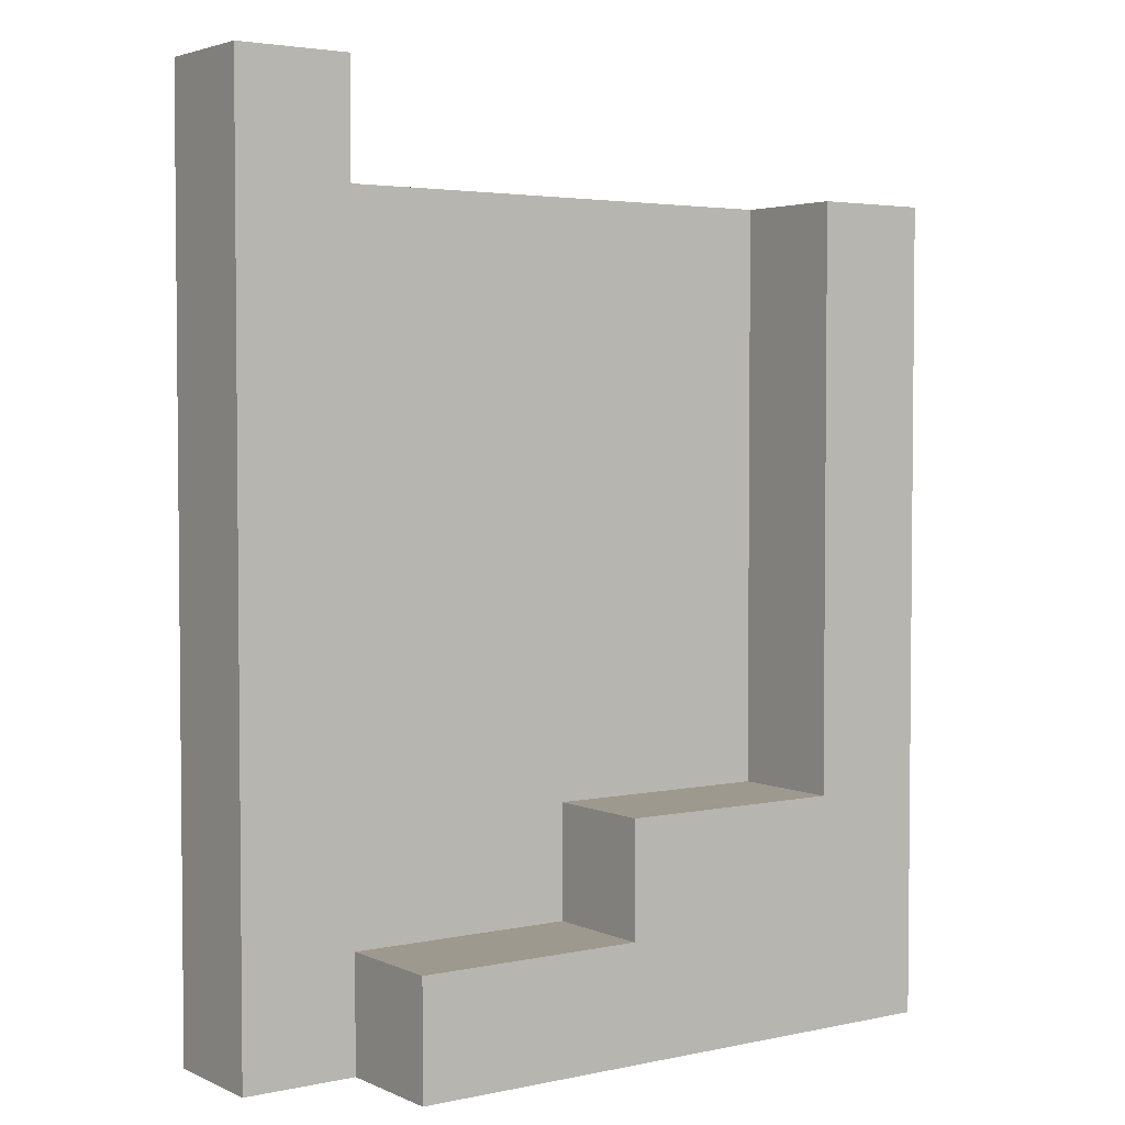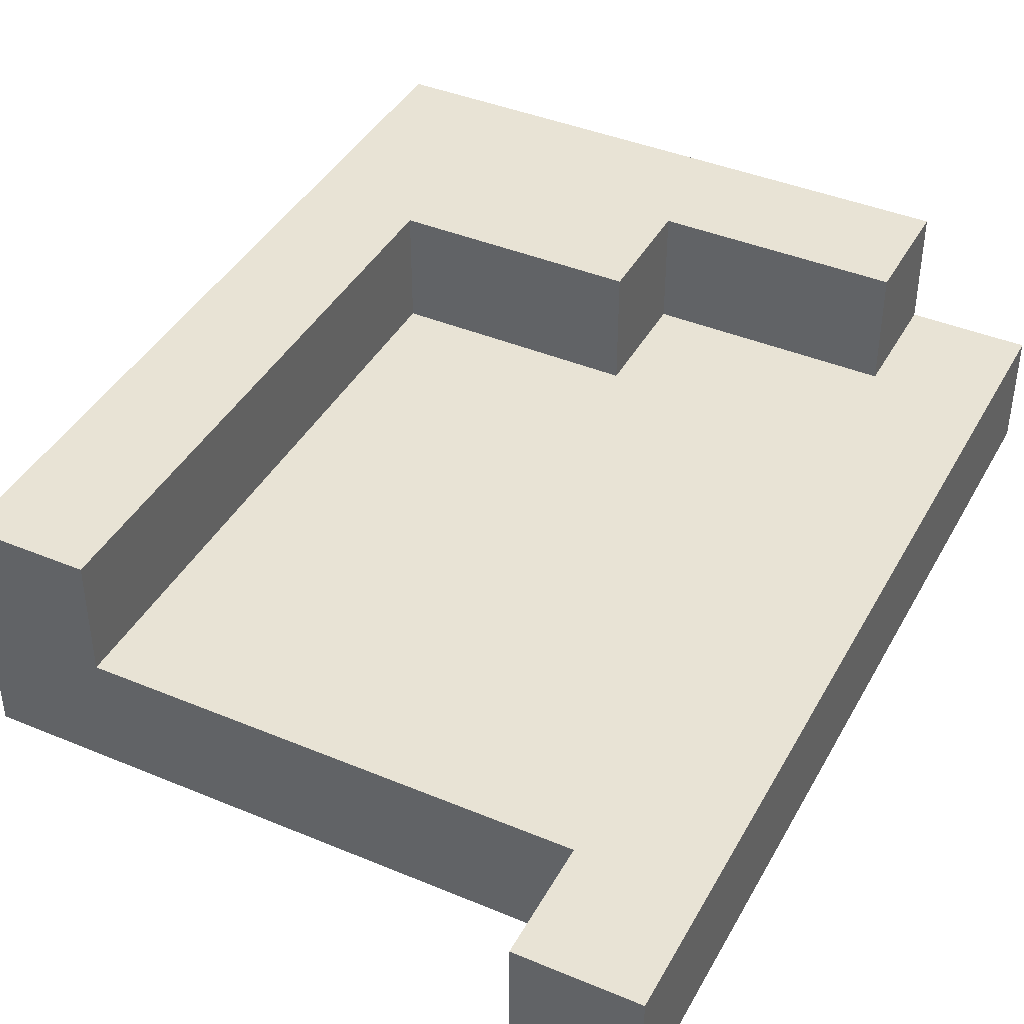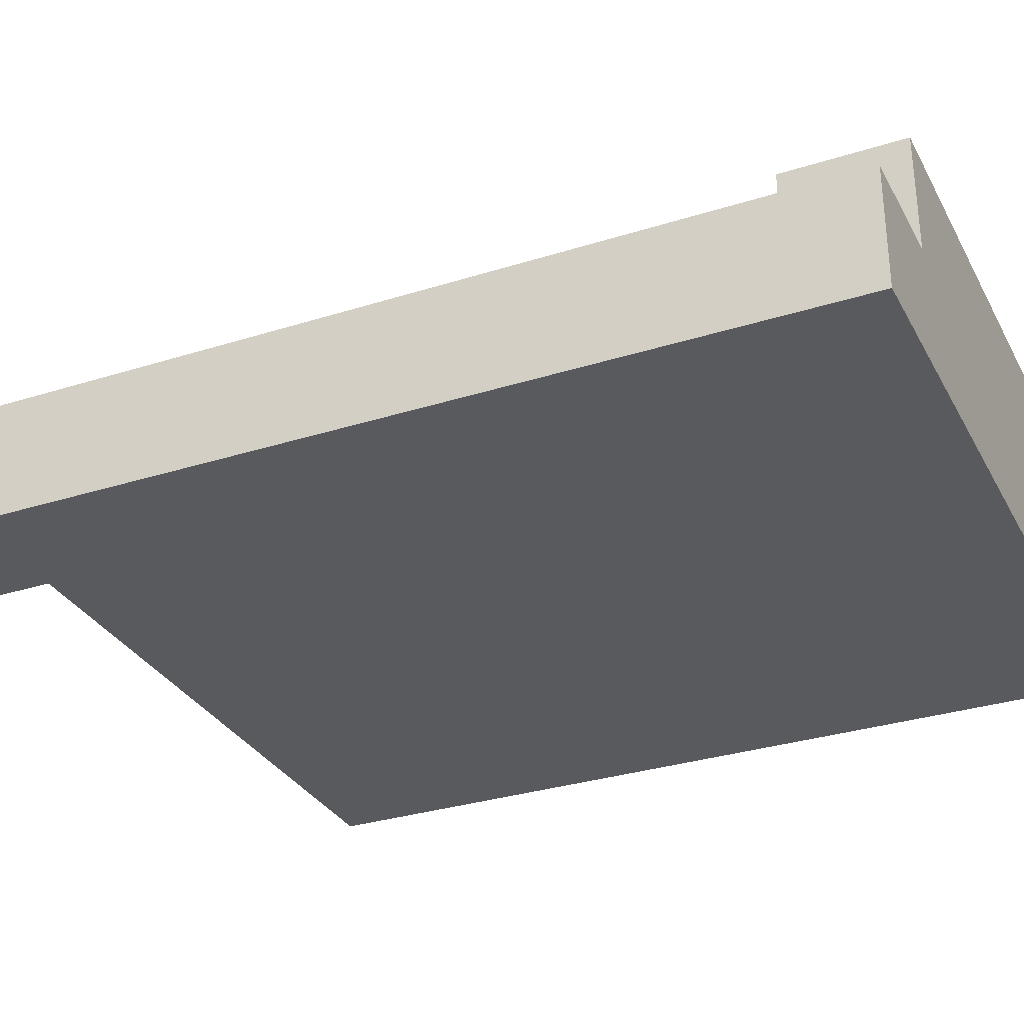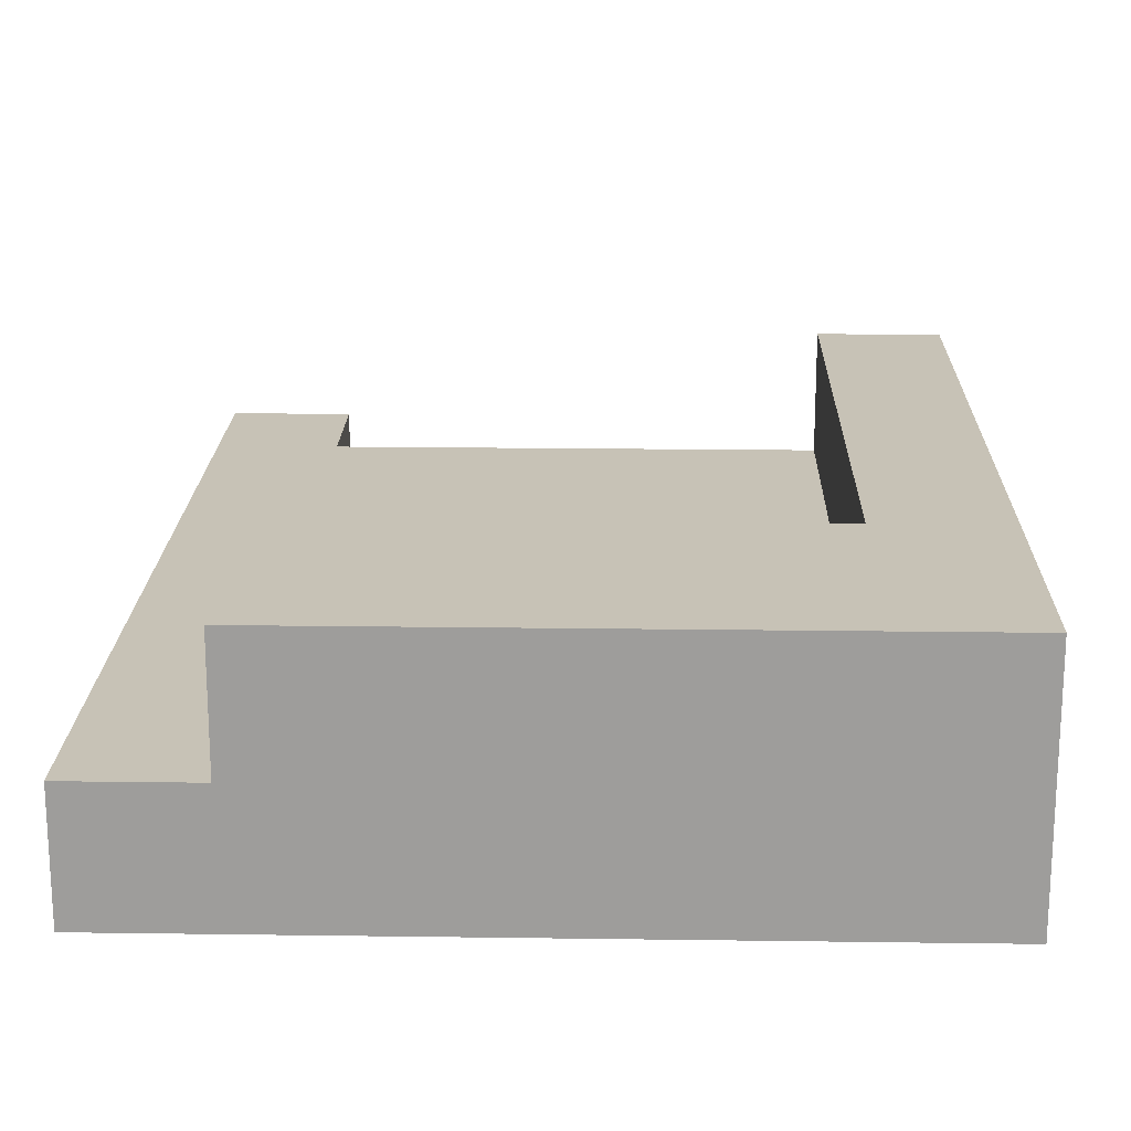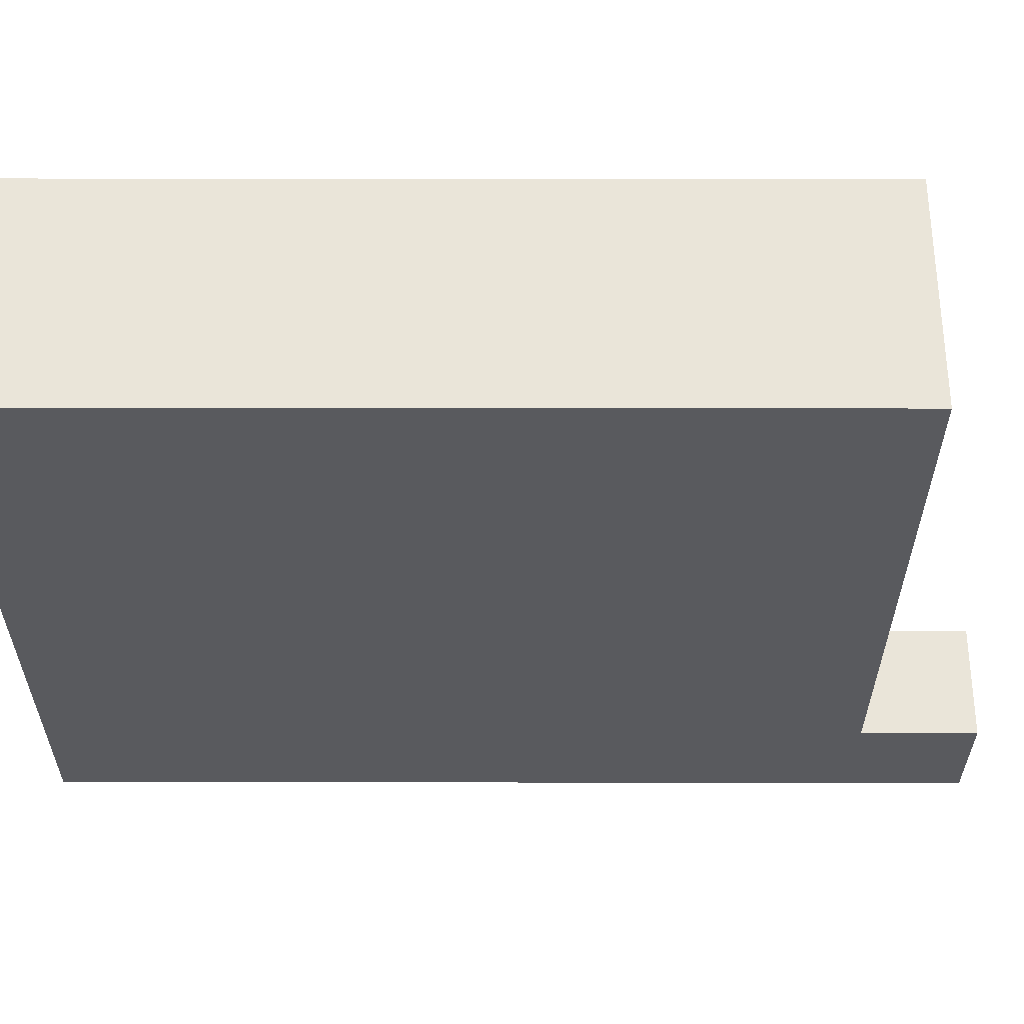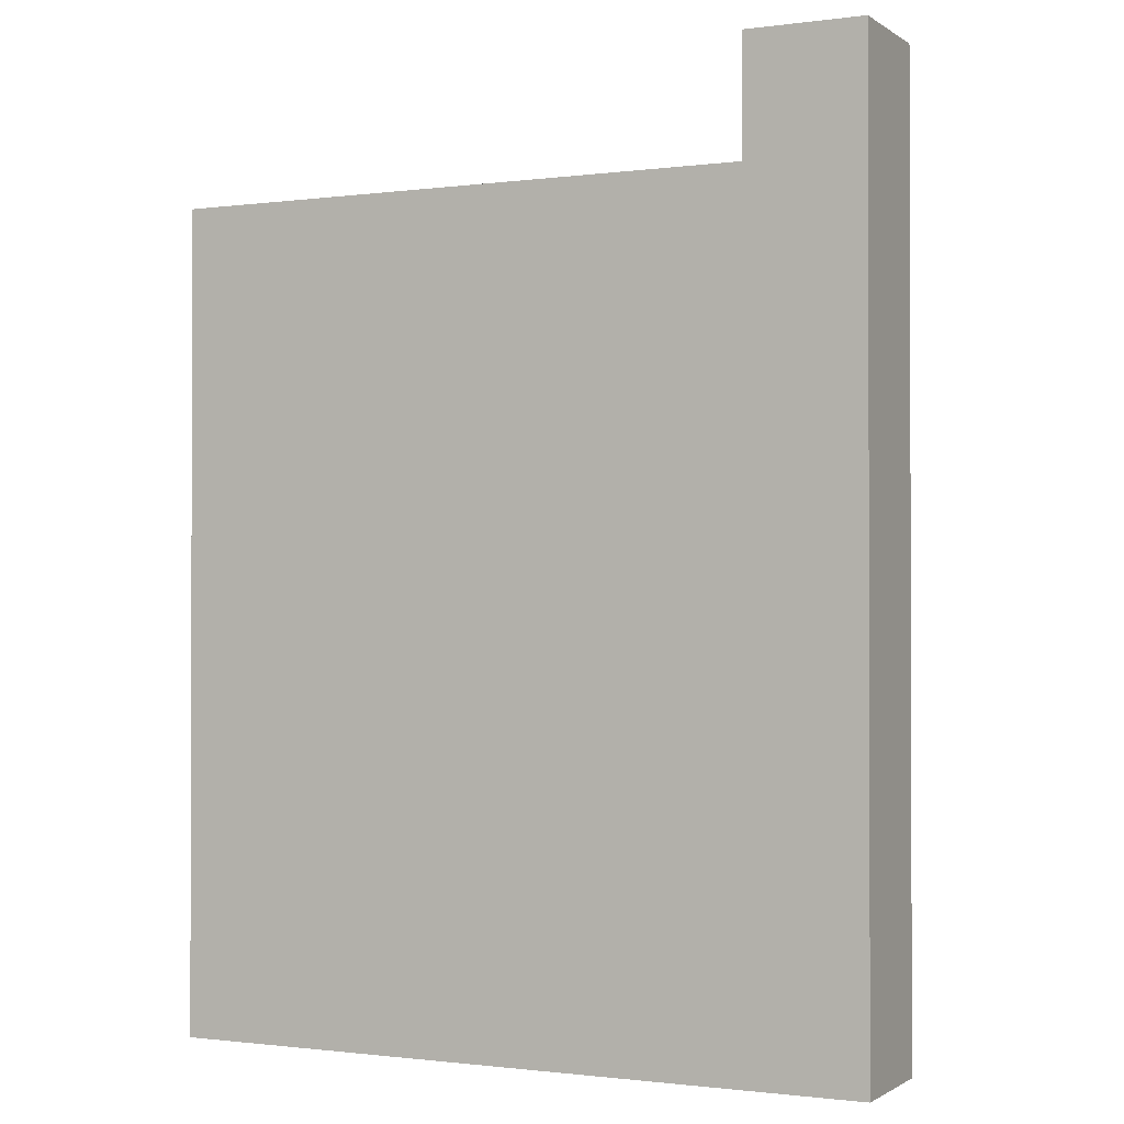
<metadata>
{"format":"obj","ext":"obj","renderer":"f3d","projection":"perspective","resolution":1024,"background":"white","views":[{"elev":3.4,"azim":144.7,"up":"+Z"},{"elev":41.3,"azim":26.8,"up":"+Y"},{"elev":-31.3,"azim":114.3,"up":"+Y"},{"elev":19.1,"azim":-178.5,"up":"+Y"},{"elev":-31.4,"azim":-90.1,"up":"+Y"},{"elev":-1.0,"azim":26.0,"up":"+Z"}]}
</metadata>
<code>
o
v 0 -0.1 0.3
v 0 -0.1 0.2
v 0 -0.1 0.1
v 0 -0.1 0
v 0 -0.1 -0.1
v 0 -0.1 -0.2
v 0 -0.1 -0.3
v 0 -0.1 -0.4
v 0 0 0.3
v 0 0 0.2
v 0 0 0.1
v 0 0 0
v 0 0 -0.1
v 0 0 -0.2
v 0 0 -0.3
v 0 0 -0.4
v 0 0.1 0.3
v 0 0.1 0.2
v 0 0.1 0.1
v 0 0.1 0
v 0 0.1 -0.1
v 0 0.1 -0.2
v 0 0.1 -0.3
v 0 0.1 -0.4
v 0.5 -0.1 0.4
v 0.5 -0.1 0.3
v 0.5 0 0.4
v 0.5 0 0.3
v 0.1 0 0.3
v 0.1 0 0.2
v 0.1 0 0.1
v 0.1 0 0
v 0.1 0 -0.1
v 0.1 0 -0.2
v 0.1 0.1 0.3
v 0.1 0.1 0.2
v 0.1 0.1 0.1
v 0.1 0.1 0
v 0.1 0.1 -0.1
v 0.1 0.1 -0.2
v 0.3 0 -0.2
v 0.3 0 -0.3
v 0.3 0.1 -0.2
v 0.3 0.1 -0.3
v 0.5 0 -0.3
v 0.5 0 -0.4
v 0.5 0.1 -0.3
v 0.5 0.1 -0.4
v 0.6 -0.1 0.4
v 0.6 -0.1 0.3
v 0.6 -0.1 0.2
v 0.6 -0.1 0.1
v 0.6 -0.1 0
v 0.6 -0.1 -0.1
v 0.6 -0.1 -0.2
v 0.6 -0.1 -0.3
v 0.6 -0.1 -0.4
v 0.6 0 0.4
v 0.6 0 0.3
v 0.6 0 0.2
v 0.6 0 0.1
v 0.6 0 0
v 0.6 0 -0.1
v 0.6 0 -0.2
v 0.6 0 -0.3
v 0.6 0 -0.4
v 0.5 -0.1 0.4
v 0.5 0 0.4
v 0.6 -0.1 0.4
v 0.6 0 0.4
v 0 -0.1 0.3
v 0 0 0.3
v 0 0.1 0.3
v 0.1 -0.1 0.3
v 0.1 0 0.3
v 0.1 0.1 0.3
v 0.2 -0.1 0.3
v 0.2 0 0.3
v 0.3 -0.1 0.3
v 0.3 0 0.3
v 0.4 -0.1 0.3
v 0.4 0 0.3
v 0.5 -0.1 0.3
v 0.5 0 0.3
v 0.1 0 -0.2
v 0.1 0.1 -0.2
v 0.2 0 -0.2
v 0.2 0.1 -0.2
v 0.3 0 -0.2
v 0.3 0.1 -0.2
v 0.3 0 -0.3
v 0.3 0.1 -0.3
v 0.4 0 -0.3
v 0.4 0.1 -0.3
v 0.5 0 -0.3
v 0.5 0.1 -0.3
v 0 -0.1 -0.4
v 0 0 -0.4
v 0 0.1 -0.4
v 0.1 -0.1 -0.4
v 0.1 0 -0.4
v 0.1 0.1 -0.4
v 0.2 -0.1 -0.4
v 0.2 0 -0.4
v 0.2 0.1 -0.4
v 0.3 -0.1 -0.4
v 0.3 0 -0.4
v 0.3 0.1 -0.4
v 0.4 -0.1 -0.4
v 0.4 0 -0.4
v 0.4 0.1 -0.4
v 0.5 -0.1 -0.4
v 0.5 0 -0.4
v 0.5 0.1 -0.4
v 0.6 -0.1 -0.4
v 0.6 0 -0.4
v 0.5 -0.1 0.4
v 0.6 -0.1 0.4
v 0 -0.1 0.3
v 0.1 -0.1 0.3
v 0.2 -0.1 0.3
v 0.3 -0.1 0.3
v 0.4 -0.1 0.3
v 0.5 -0.1 0.3
v 0.6 -0.1 0.3
v 0 -0.1 0.2
v 0.1 -0.1 0.2
v 0.2 -0.1 0.2
v 0.3 -0.1 0.2
v 0.4 -0.1 0.2
v 0.5 -0.1 0.2
v 0.6 -0.1 0.2
v 0 -0.1 0.1
v 0.1 -0.1 0.1
v 0.2 -0.1 0.1
v 0.3 -0.1 0.1
v 0.4 -0.1 0.1
v 0.5 -0.1 0.1
v 0.6 -0.1 0.1
v 0 -0.1 0
v 0.1 -0.1 0
v 0.2 -0.1 0
v 0.3 -0.1 0
v 0.4 -0.1 0
v 0.5 -0.1 0
v 0.6 -0.1 0
v 0 -0.1 -0.1
v 0.1 -0.1 -0.1
v 0.2 -0.1 -0.1
v 0.3 -0.1 -0.1
v 0.4 -0.1 -0.1
v 0.5 -0.1 -0.1
v 0.6 -0.1 -0.1
v 0 -0.1 -0.2
v 0.1 -0.1 -0.2
v 0.2 -0.1 -0.2
v 0.3 -0.1 -0.2
v 0.4 -0.1 -0.2
v 0.5 -0.1 -0.2
v 0.6 -0.1 -0.2
v 0 -0.1 -0.3
v 0.1 -0.1 -0.3
v 0.2 -0.1 -0.3
v 0.3 -0.1 -0.3
v 0.4 -0.1 -0.3
v 0.5 -0.1 -0.3
v 0.6 -0.1 -0.3
v 0 -0.1 -0.4
v 0.1 -0.1 -0.4
v 0.2 -0.1 -0.4
v 0.3 -0.1 -0.4
v 0.4 -0.1 -0.4
v 0.5 -0.1 -0.4
v 0.6 -0.1 -0.4
v 0.5 0 0.4
v 0.6 0 0.4
v 0.1 0 0.3
v 0.2 0 0.3
v 0.3 0 0.3
v 0.4 0 0.3
v 0.5 0 0.3
v 0.6 0 0.3
v 0.1 0 0.2
v 0.2 0 0.2
v 0.3 0 0.2
v 0.4 0 0.2
v 0.5 0 0.2
v 0.6 0 0.2
v 0.1 0 0.1
v 0.2 0 0.1
v 0.3 0 0.1
v 0.4 0 0.1
v 0.5 0 0.1
v 0.6 0 0.1
v 0.1 0 0
v 0.2 0 0
v 0.3 0 0
v 0.4 0 0
v 0.5 0 0
v 0.6 0 0
v 0.1 0 -0.1
v 0.2 0 -0.1
v 0.3 0 -0.1
v 0.4 0 -0.1
v 0.5 0 -0.1
v 0.6 0 -0.1
v 0.1 0 -0.2
v 0.2 0 -0.2
v 0.3 0 -0.2
v 0.4 0 -0.2
v 0.5 0 -0.2
v 0.6 0 -0.2
v 0.3 0 -0.3
v 0.4 0 -0.3
v 0.5 0 -0.3
v 0.6 0 -0.3
v 0.5 0 -0.4
v 0.6 0 -0.4
v 0 0.1 0.3
v 0.1 0.1 0.3
v 0 0.1 0.2
v 0.1 0.1 0.2
v 0 0.1 0.1
v 0.1 0.1 0.1
v 0 0.1 0
v 0.1 0.1 0
v 0 0.1 -0.1
v 0.1 0.1 -0.1
v 0 0.1 -0.2
v 0.1 0.1 -0.2
v 0.2 0.1 -0.2
v 0.3 0.1 -0.2
v 0 0.1 -0.3
v 0.1 0.1 -0.3
v 0.2 0.1 -0.3
v 0.3 0.1 -0.3
v 0.4 0.1 -0.3
v 0.5 0.1 -0.3
v 0 0.1 -0.4
v 0.1 0.1 -0.4
v 0.2 0.1 -0.4
v 0.3 0.1 -0.4
v 0.4 0.1 -0.4
v 0.5 0.1 -0.4
f 9 2 1
f 10 3 2
f 10 2 9
f 11 4 3
f 11 3 10
f 12 5 4
f 12 4 11
f 13 6 5
f 13 5 12
f 14 7 6
f 14 6 13
f 15 8 7
f 15 7 14
f 16 8 15
f 17 10 9
f 18 11 10
f 18 10 17
f 19 12 11
f 19 11 18
f 20 13 12
f 20 12 19
f 21 14 13
f 21 13 20
f 22 15 14
f 22 14 21
f 23 16 15
f 23 15 22
f 24 16 23
f 27 26 25
f 28 26 27
f 29 30 35
f 30 31 36
f 35 30 36
f 31 32 37
f 36 31 37
f 32 33 38
f 37 32 38
f 33 34 39
f 38 33 39
f 39 34 40
f 41 42 43
f 43 42 44
f 45 46 47
f 47 46 48
f 49 50 58
f 50 51 59
f 58 50 59
f 51 52 60
f 59 51 60
f 52 53 61
f 60 52 61
f 53 54 62
f 61 53 62
f 54 55 63
f 62 54 63
f 55 56 64
f 63 55 64
f 56 57 65
f 64 56 65
f 65 57 66
f 69 68 67
f 70 68 69
f 74 72 71
f 75 73 72
f 75 72 74
f 76 73 75
f 77 75 74
f 78 75 77
f 79 78 77
f 80 78 79
f 81 80 79
f 82 80 81
f 83 82 81
f 84 82 83
f 87 86 85
f 88 86 87
f 89 88 87
f 90 88 89
f 93 92 91
f 94 92 93
f 95 94 93
f 96 94 95
f 97 98 100
f 98 99 101
f 100 98 101
f 101 99 102
f 100 101 103
f 101 102 104
f 103 101 104
f 104 102 105
f 103 104 106
f 104 105 107
f 106 104 107
f 107 105 108
f 106 107 109
f 107 108 110
f 109 107 110
f 110 108 111
f 109 110 112
f 110 111 113
f 112 110 113
f 113 111 114
f 112 113 115
f 115 113 116
f 124 118 117
f 125 118 124
f 126 120 119
f 127 121 120
f 127 120 126
f 128 122 121
f 128 121 127
f 129 123 122
f 129 122 128
f 130 124 123
f 130 123 129
f 131 125 124
f 131 124 130
f 132 125 131
f 133 127 126
f 134 128 127
f 134 127 133
f 135 129 128
f 135 128 134
f 136 130 129
f 136 129 135
f 137 131 130
f 137 130 136
f 138 132 131
f 138 131 137
f 139 132 138
f 140 134 133
f 141 135 134
f 141 134 140
f 142 136 135
f 142 135 141
f 143 137 136
f 143 136 142
f 144 138 137
f 144 137 143
f 145 139 138
f 145 138 144
f 146 139 145
f 147 141 140
f 148 142 141
f 148 141 147
f 149 143 142
f 149 142 148
f 150 144 143
f 150 143 149
f 151 145 144
f 151 144 150
f 152 146 145
f 152 145 151
f 153 146 152
f 154 148 147
f 155 149 148
f 155 148 154
f 156 150 149
f 156 149 155
f 157 151 150
f 157 150 156
f 158 152 151
f 158 151 157
f 159 153 152
f 159 152 158
f 160 153 159
f 161 155 154
f 162 156 155
f 162 155 161
f 163 157 156
f 163 156 162
f 164 158 157
f 164 157 163
f 165 159 158
f 165 158 164
f 166 160 159
f 166 159 165
f 167 160 166
f 168 162 161
f 169 163 162
f 169 162 168
f 170 164 163
f 170 163 169
f 171 165 164
f 171 164 170
f 172 166 165
f 172 165 171
f 173 167 166
f 173 166 172
f 174 167 173
f 175 176 181
f 181 176 182
f 177 178 183
f 178 179 184
f 183 178 184
f 179 180 185
f 184 179 185
f 180 181 186
f 185 180 186
f 181 182 187
f 186 181 187
f 187 182 188
f 183 184 189
f 184 185 190
f 189 184 190
f 185 186 191
f 190 185 191
f 186 187 192
f 191 186 192
f 187 188 193
f 192 187 193
f 193 188 194
f 189 190 195
f 190 191 196
f 195 190 196
f 191 192 197
f 196 191 197
f 192 193 198
f 197 192 198
f 193 194 199
f 198 193 199
f 199 194 200
f 195 196 201
f 196 197 202
f 201 196 202
f 197 198 203
f 202 197 203
f 198 199 204
f 203 198 204
f 199 200 205
f 204 199 205
f 205 200 206
f 201 202 207
f 202 203 208
f 207 202 208
f 203 204 209
f 208 203 209
f 204 205 210
f 209 204 210
f 205 206 211
f 210 205 211
f 211 206 212
f 209 210 213
f 210 211 214
f 213 210 214
f 211 212 215
f 214 211 215
f 215 212 216
f 215 216 217
f 217 216 218
f 219 220 221
f 221 220 222
f 221 222 223
f 223 222 224
f 223 224 225
f 225 224 226
f 225 226 227
f 227 226 228
f 227 228 229
f 229 228 230
f 229 230 233
f 230 231 234
f 233 230 234
f 231 232 235
f 234 231 235
f 235 232 236
f 233 234 239
f 234 235 240
f 239 234 240
f 235 236 241
f 240 235 241
f 236 237 242
f 241 236 242
f 237 238 243
f 242 237 243
f 243 238 244

</code>
